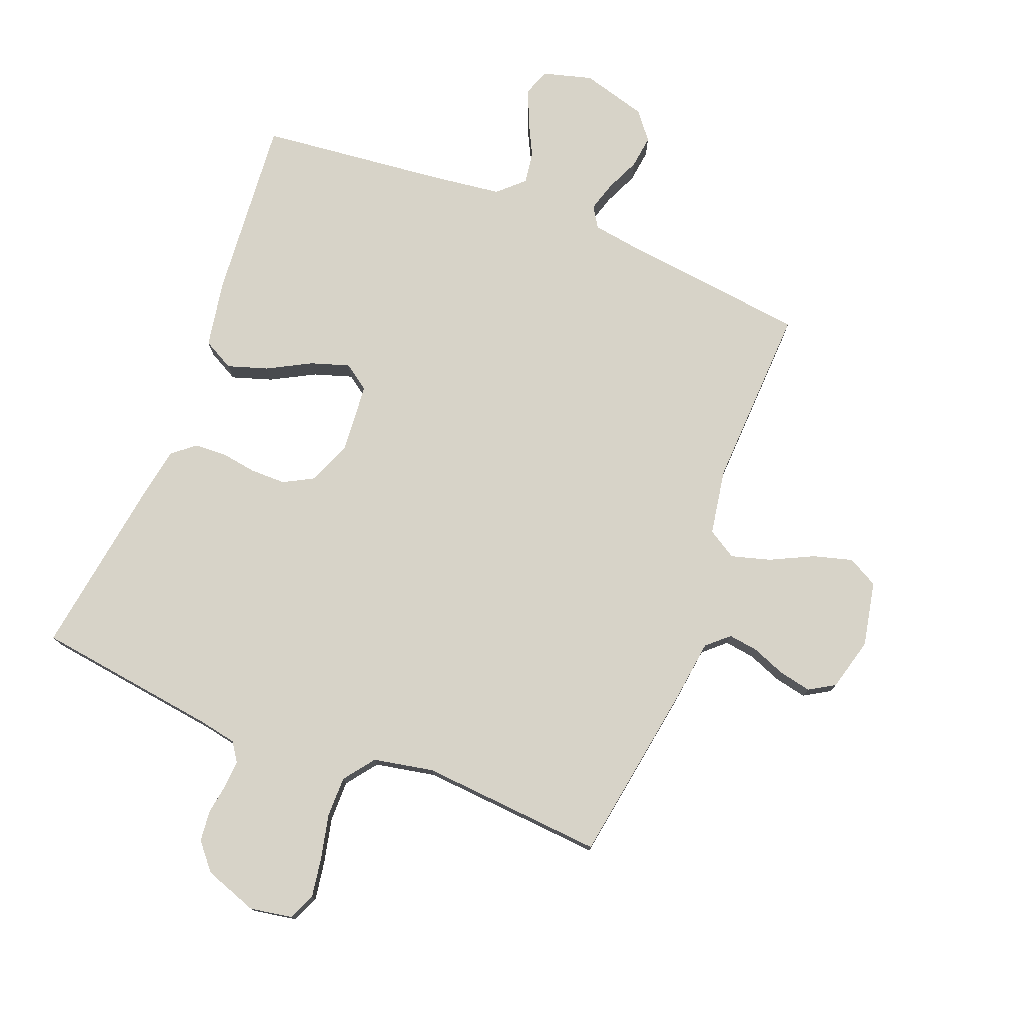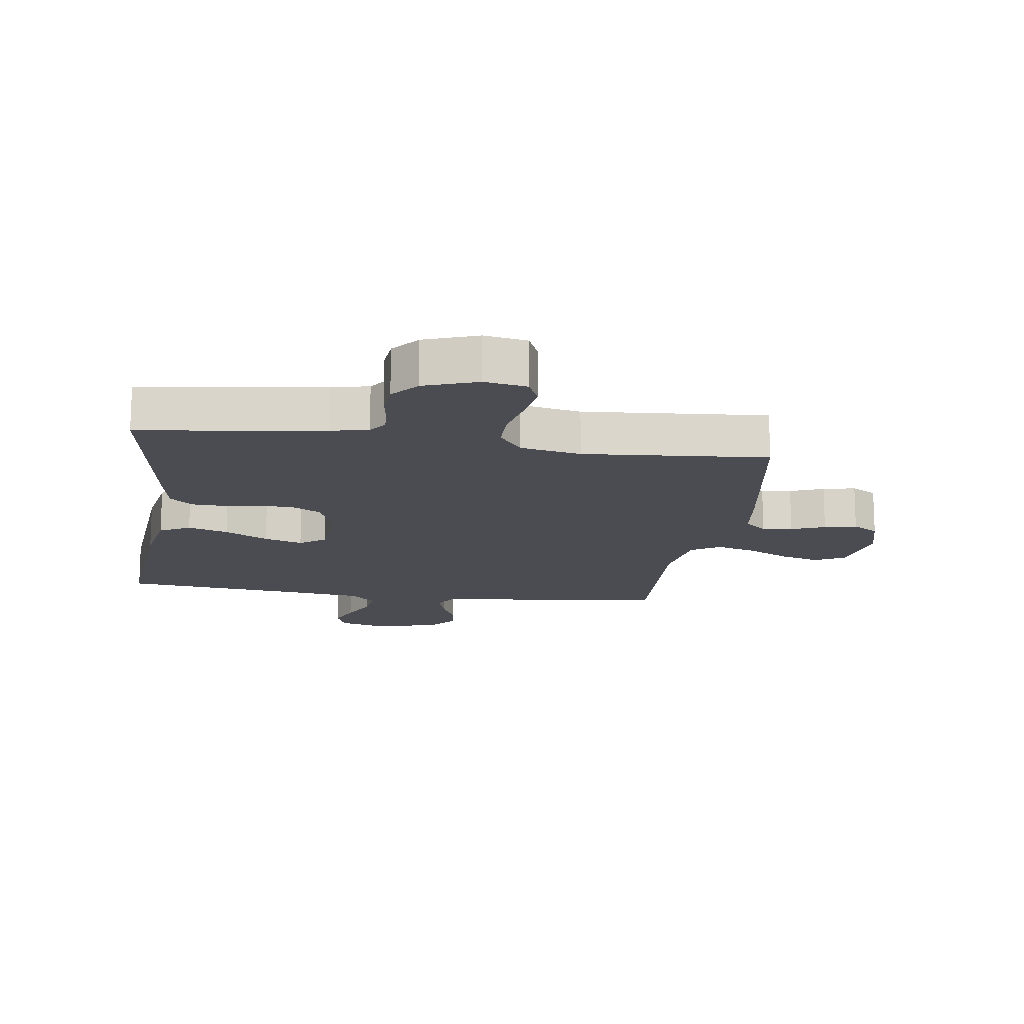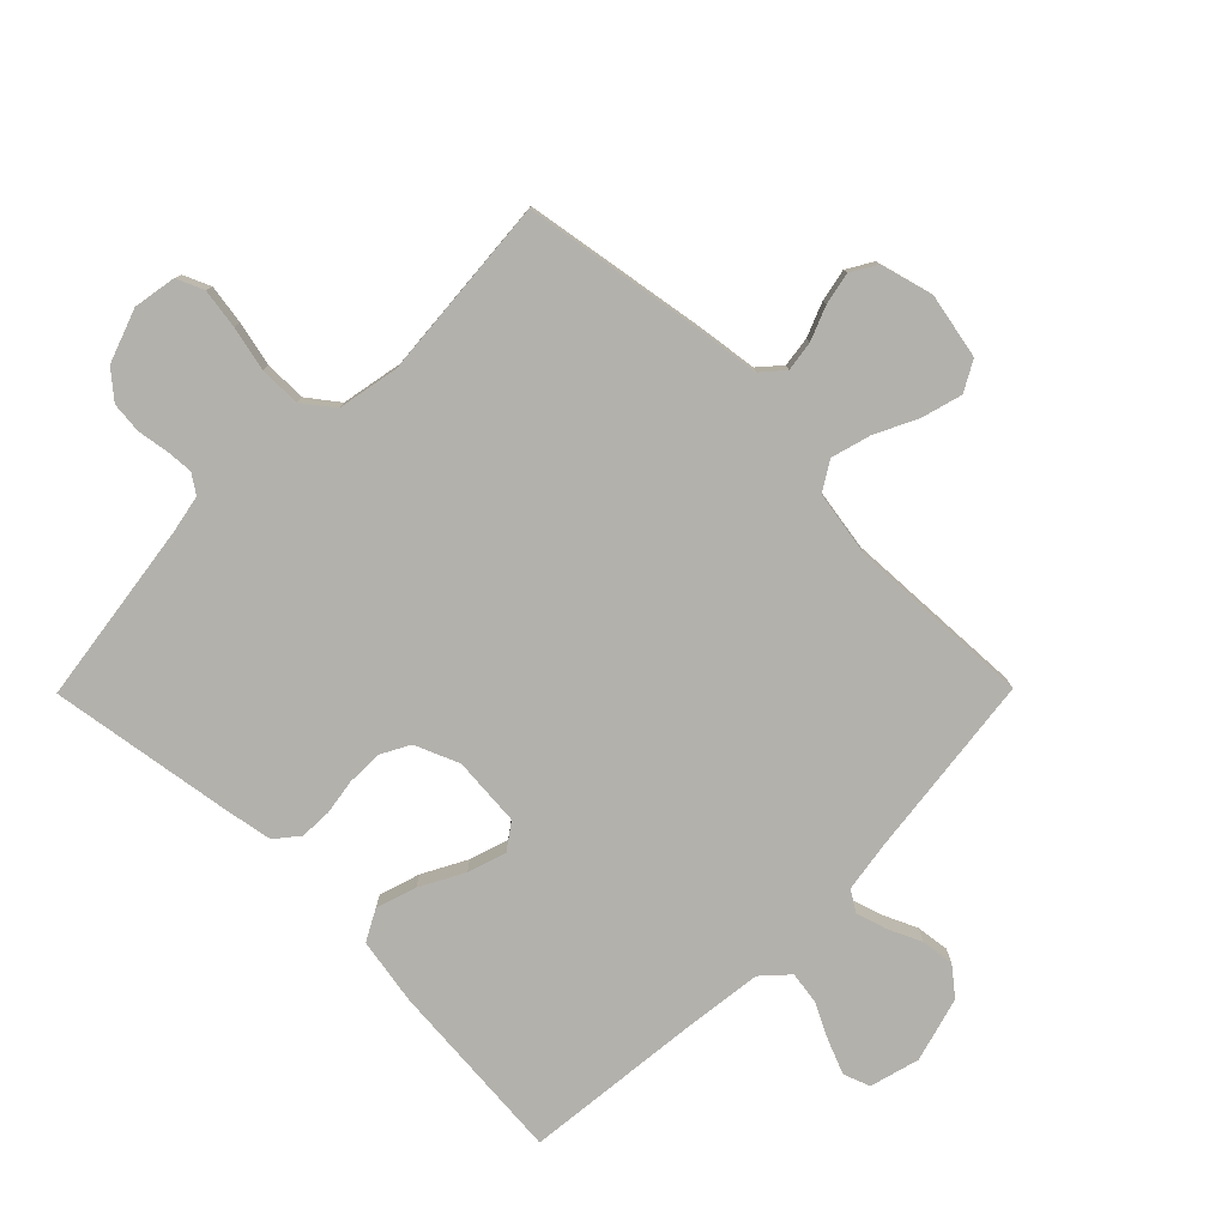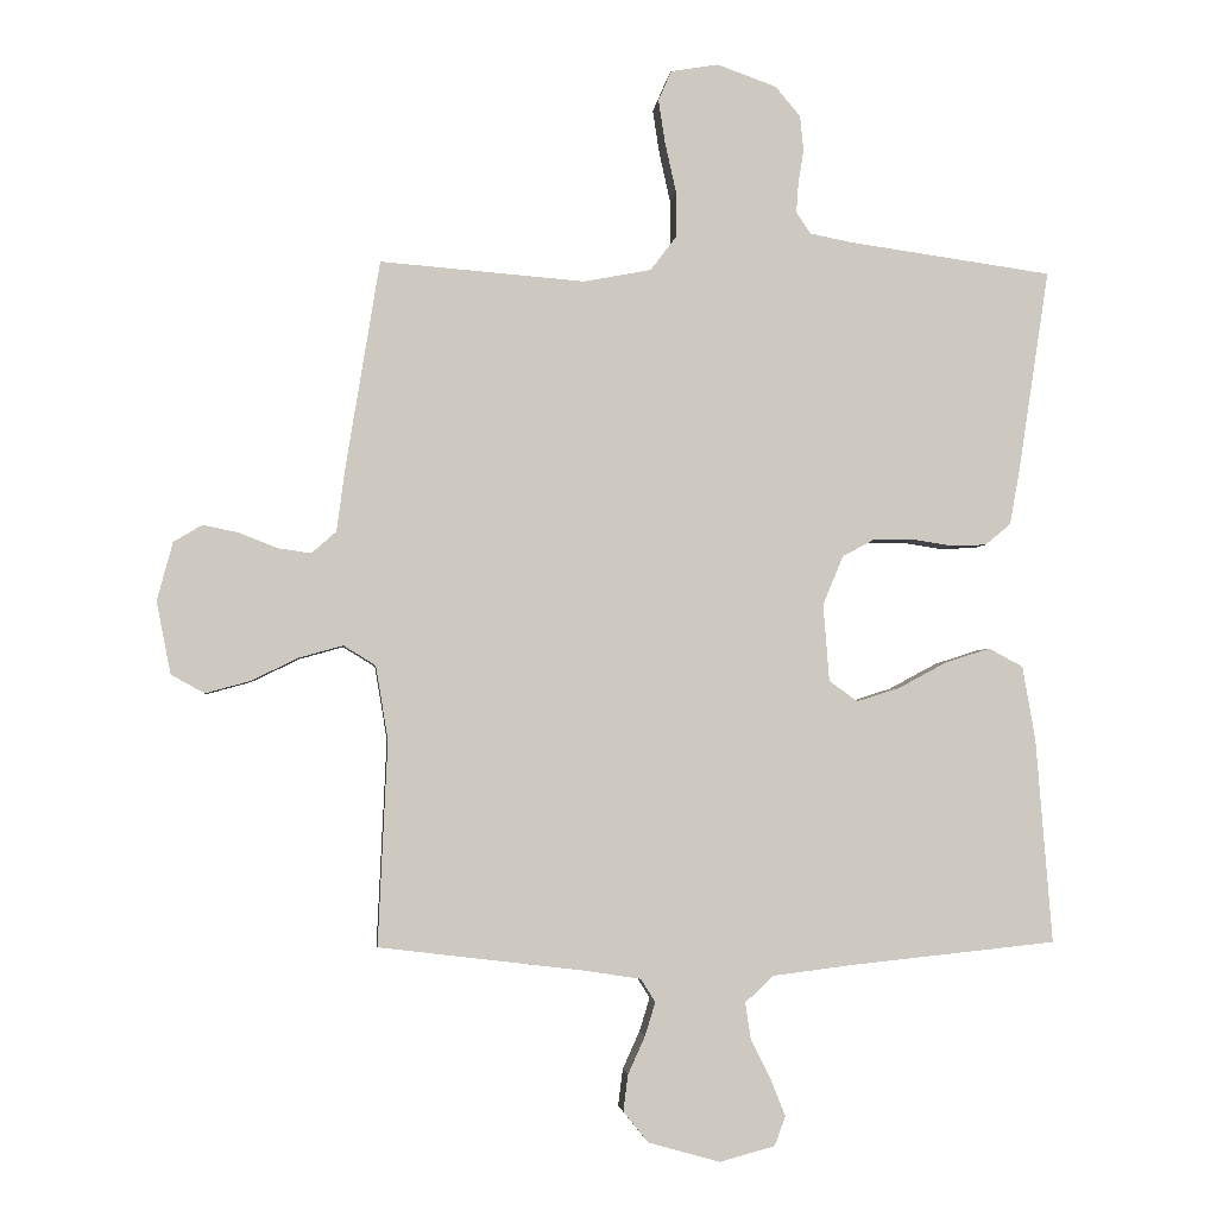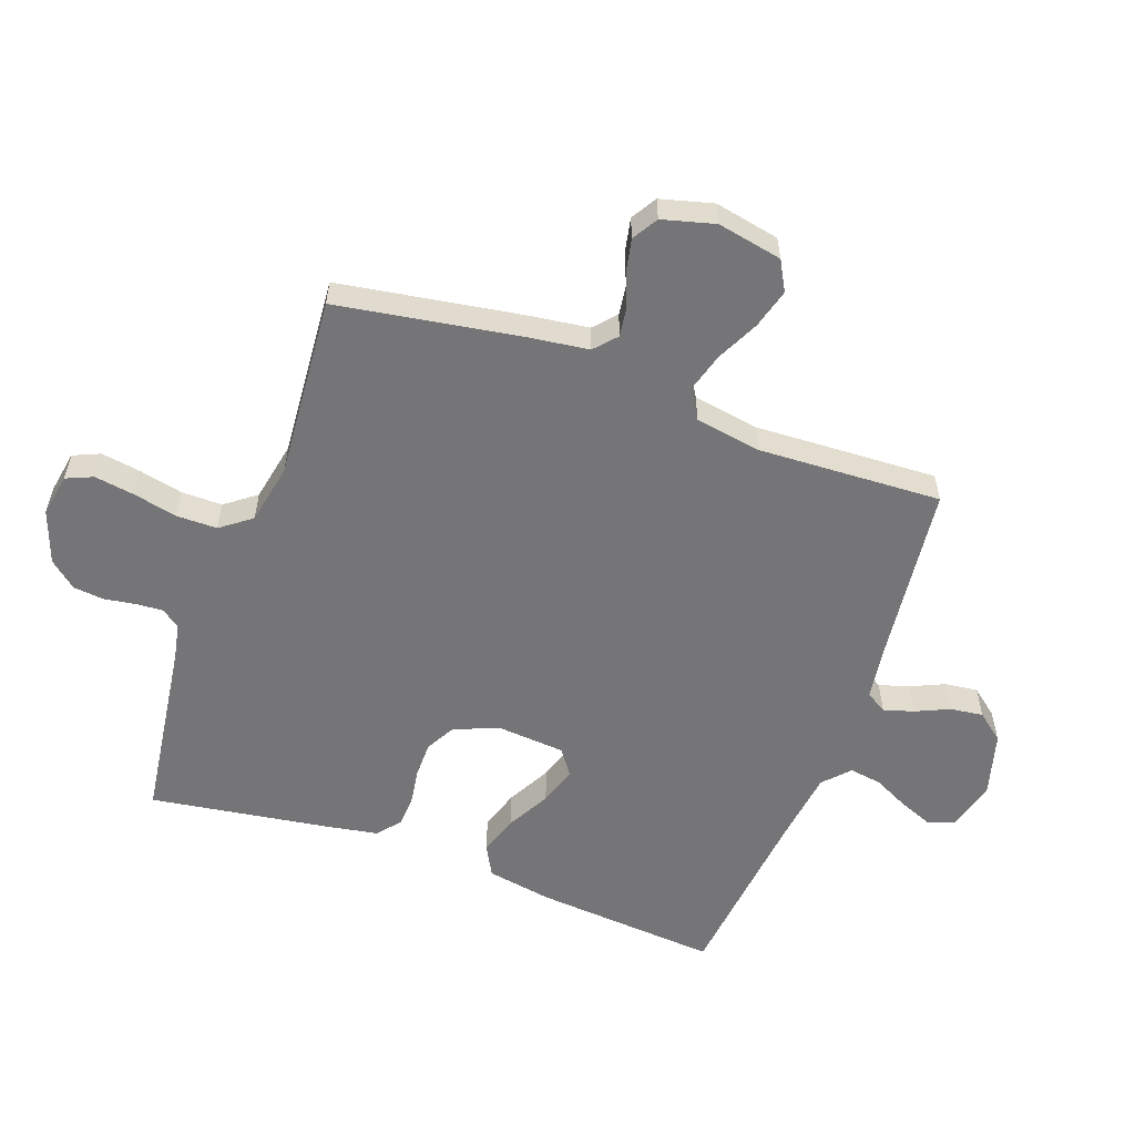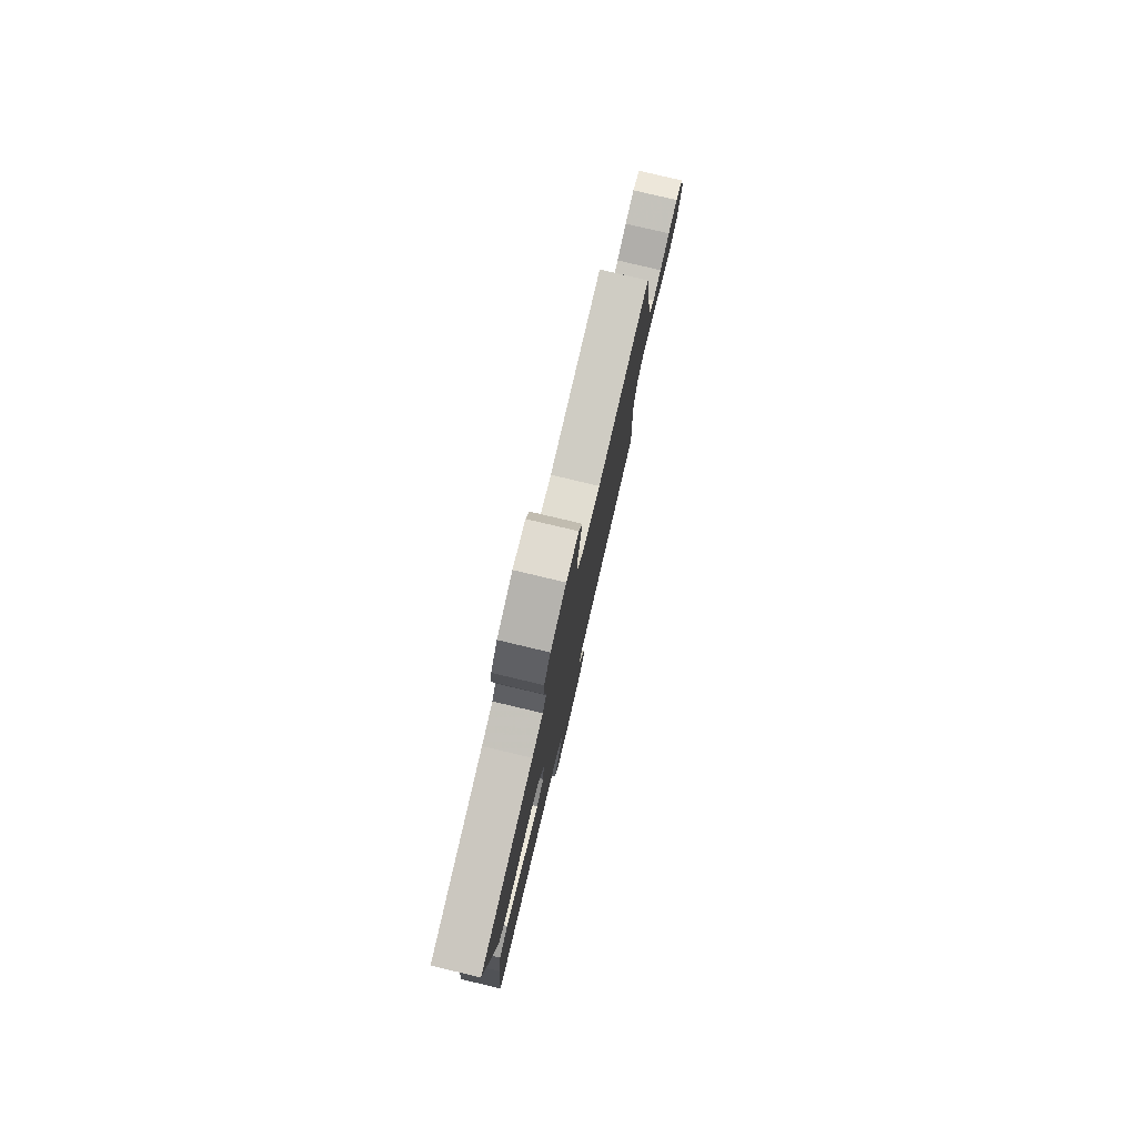
<metadata>
{"format":"obj","ext":"obj","renderer":"f3d","projection":"perspective","resolution":1024,"background":"white","views":[{"elev":76.9,"azim":21.2,"up":"+Y"},{"elev":-15.4,"azim":-8.2,"up":"+Y"},{"elev":-79.0,"azim":45.3,"up":"+Y"},{"elev":-2.8,"azim":174.0,"up":"+Z"},{"elev":-56.6,"azim":70.0,"up":"+Y"},{"elev":79.8,"azim":-76.7,"up":"+Z"}]}
</metadata>
<code>
v 0.5 0.07 0.5
v 0.549 0.07 0.2
v 0.562 0.07 0.103
v 0.598 0.07 0.071
v 0.647 0.07 0.078
v 0.702 0.07 0.1
v 0.755 0.07 0.111
v 0.797 0.07 0.086
v 0.82 0.07 0
v 0.799 0.07 -0.106
v 0.75 0.07 -0.133
v 0.685 0.07 -0.115
v 0.615 0.07 -0.081
v 0.551 0.07 -0.063
v 0.504 0.07 -0.092
v 0.486 0.07 -0.2
v 0.5 0.07 -0.5
v 0.2 0.07 -0.536
v 0.116 0.07 -0.549
v 0.095 0.07 -0.583
v 0.11 0.07 -0.632
v 0.135 0.07 -0.687
v 0.142 0.07 -0.741
v 0.106 0.07 -0.786
v 0 0.07 -0.816
v -0.081 0.07 -0.794
v -0.097 0.07 -0.751
v -0.075 0.07 -0.696
v -0.046 0.07 -0.638
v -0.038 0.07 -0.585
v -0.08 0.07 -0.546
v -0.2 0.07 -0.531
v -0.5 0.07 -0.5
v -0.476 0.07 -0.2
v -0.457 0.07 -0.091
v -0.407 0.07 -0.064
v -0.341 0.07 -0.085
v -0.27 0.07 -0.123
v -0.207 0.07 -0.143
v -0.165 0.07 -0.113
v -0.156 0.07 0
v -0.186 0.07 0.072
v -0.234 0.07 0.098
v -0.292 0.07 0.098
v -0.35 0.07 0.089
v -0.402 0.07 0.091
v -0.44 0.07 0.122
v -0.454 0.07 0.2
v -0.5 0.07 0.5
v -0.2 0.07 0.542
v -0.139 0.07 0.554
v -0.118 0.07 0.585
v -0.121 0.07 0.629
v -0.129 0.07 0.679
v -0.124 0.07 0.73
v -0.087 0.07 0.774
v 0 0.07 0.805
v 0.07 0.07 0.793
v 0.089 0.07 0.749
v 0.079 0.07 0.684
v 0.063 0.07 0.612
v 0.063 0.07 0.545
v 0.101 0.07 0.495
v 0.2 0.07 0.476
v 0.5 0 0.5
v 0.549 0 0.2
v 0.562 0 0.103
v 0.598 0 0.071
v 0.647 0 0.078
v 0.702 0 0.1
v 0.755 0 0.111
v 0.797 0 0.086
v 0.82 0 0
v 0.799 0 -0.106
v 0.75 0 -0.133
v 0.685 0 -0.115
v 0.615 0 -0.081
v 0.551 0 -0.063
v 0.504 0 -0.092
v 0.486 0 -0.2
v 0.5 0 -0.5
v 0.2 0 -0.536
v 0.116 0 -0.549
v 0.095 0 -0.583
v 0.11 0 -0.632
v 0.135 0 -0.687
v 0.142 0 -0.741
v 0.106 0 -0.786
v 0 0 -0.816
v -0.081 0 -0.794
v -0.097 0 -0.751
v -0.075 0 -0.696
v -0.046 0 -0.638
v -0.038 0 -0.585
v -0.08 0 -0.546
v -0.2 0 -0.531
v -0.5 0 -0.5
v -0.476 0 -0.2
v -0.457 0 -0.091
v -0.407 0 -0.064
v -0.341 0 -0.085
v -0.27 0 -0.123
v -0.207 0 -0.143
v -0.165 0 -0.113
v -0.156 0 0
v -0.186 0 0.072
v -0.234 0 0.098
v -0.292 0 0.098
v -0.35 0 0.089
v -0.402 0 0.091
v -0.44 0 0.122
v -0.454 0 0.2
v -0.5 0 0.5
v -0.2 0 0.542
v -0.139 0 0.554
v -0.118 0 0.585
v -0.121 0 0.629
v -0.129 0 0.679
v -0.124 0 0.73
v -0.087 0 0.774
v 0 0 0.805
v 0.07 0 0.793
v 0.089 0 0.749
v 0.079 0 0.684
v 0.063 0 0.612
v 0.063 0 0.545
v 0.101 0 0.495
v 0.2 0 0.476
f 59 60 61
f 58 59 61
f 57 58 61
f 56 57 61
f 55 56 61
f 54 55 61
f 53 54 61
f 52 53 61 62
f 51 52 62 63
f 48 49 50
f 47 48 50
f 46 47 50
f 45 46 50
f 44 45 50
f 50 51 63
f 44 50 63
f 43 44 63
f 36 37 38
f 35 36 38
f 34 35 38
f 33 34 38
f 32 33 38
f 31 32 38 39
f 30 31 39 40
f 27 28 29
f 26 27 29
f 25 26 29
f 24 25 29
f 23 24 29
f 22 23 29
f 21 22 29
f 20 21 29 30
f 30 40 41
f 20 30 41
f 19 20 41
f 16 17 18
f 19 41 42
f 18 19 42
f 16 18 42
f 15 16 42
f 11 12 13
f 10 11 13
f 9 10 13
f 8 9 13
f 7 8 13
f 6 7 13
f 5 6 13
f 4 5 13 14
f 64 1 2 3
f 63 64 3
f 43 63 3
f 42 43 3
f 15 42 3
f 14 15 3
f 3 4 14
f 125 124 123
f 125 123 122
f 125 122 121
f 125 121 120
f 125 120 119
f 125 119 118
f 125 118 117
f 126 125 117 116
f 127 126 116 115
f 114 113 112
f 114 112 111
f 114 111 110
f 114 110 109
f 114 109 108
f 127 115 114
f 127 114 108
f 127 108 107
f 102 101 100
f 102 100 99
f 102 99 98
f 102 98 97
f 102 97 96
f 103 102 96 95
f 104 103 95 94
f 93 92 91
f 93 91 90
f 93 90 89
f 93 89 88
f 93 88 87
f 93 87 86
f 93 86 85
f 94 93 85 84
f 105 104 94
f 105 94 84
f 105 84 83
f 82 81 80
f 106 105 83
f 106 83 82
f 106 82 80
f 106 80 79
f 77 76 75
f 77 75 74
f 77 74 73
f 77 73 72
f 77 72 71
f 77 71 70
f 77 70 69
f 78 77 69 68
f 67 66 65 128
f 67 128 127
f 67 127 107
f 67 107 106
f 67 106 79
f 67 79 78
f 78 68 67
f 1 65 66 2
f 2 66 67 3
f 3 67 68 4
f 4 68 69 5
f 5 69 70 6
f 6 70 71 7
f 7 71 72 8
f 8 72 73 9
f 9 73 74 10
f 10 74 75 11
f 11 75 76 12
f 12 76 77 13
f 13 77 78 14
f 14 78 79 15
f 15 79 80 16
f 16 80 81 17
f 17 81 82 18
f 18 82 83 19
f 19 83 84 20
f 20 84 85 21
f 21 85 86 22
f 22 86 87 23
f 23 87 88 24
f 24 88 89 25
f 25 89 90 26
f 26 90 91 27
f 27 91 92 28
f 28 92 93 29
f 29 93 94 30
f 30 94 95 31
f 31 95 96 32
f 32 96 97 33
f 33 97 98 34
f 34 98 99 35
f 35 99 100 36
f 36 100 101 37
f 37 101 102 38
f 38 102 103 39
f 39 103 104 40
f 40 104 105 41
f 41 105 106 42
f 42 106 107 43
f 43 107 108 44
f 44 108 109 45
f 45 109 110 46
f 46 110 111 47
f 47 111 112 48
f 48 112 113 49
f 49 113 114 50
f 50 114 115 51
f 51 115 116 52
f 52 116 117 53
f 53 117 118 54
f 54 118 119 55
f 55 119 120 56
f 56 120 121 57
f 57 121 122 58
f 58 122 123 59
f 59 123 124 60
f 60 124 125 61
f 61 125 126 62
f 62 126 127 63
f 63 127 128 64
f 64 128 65 1

</code>
